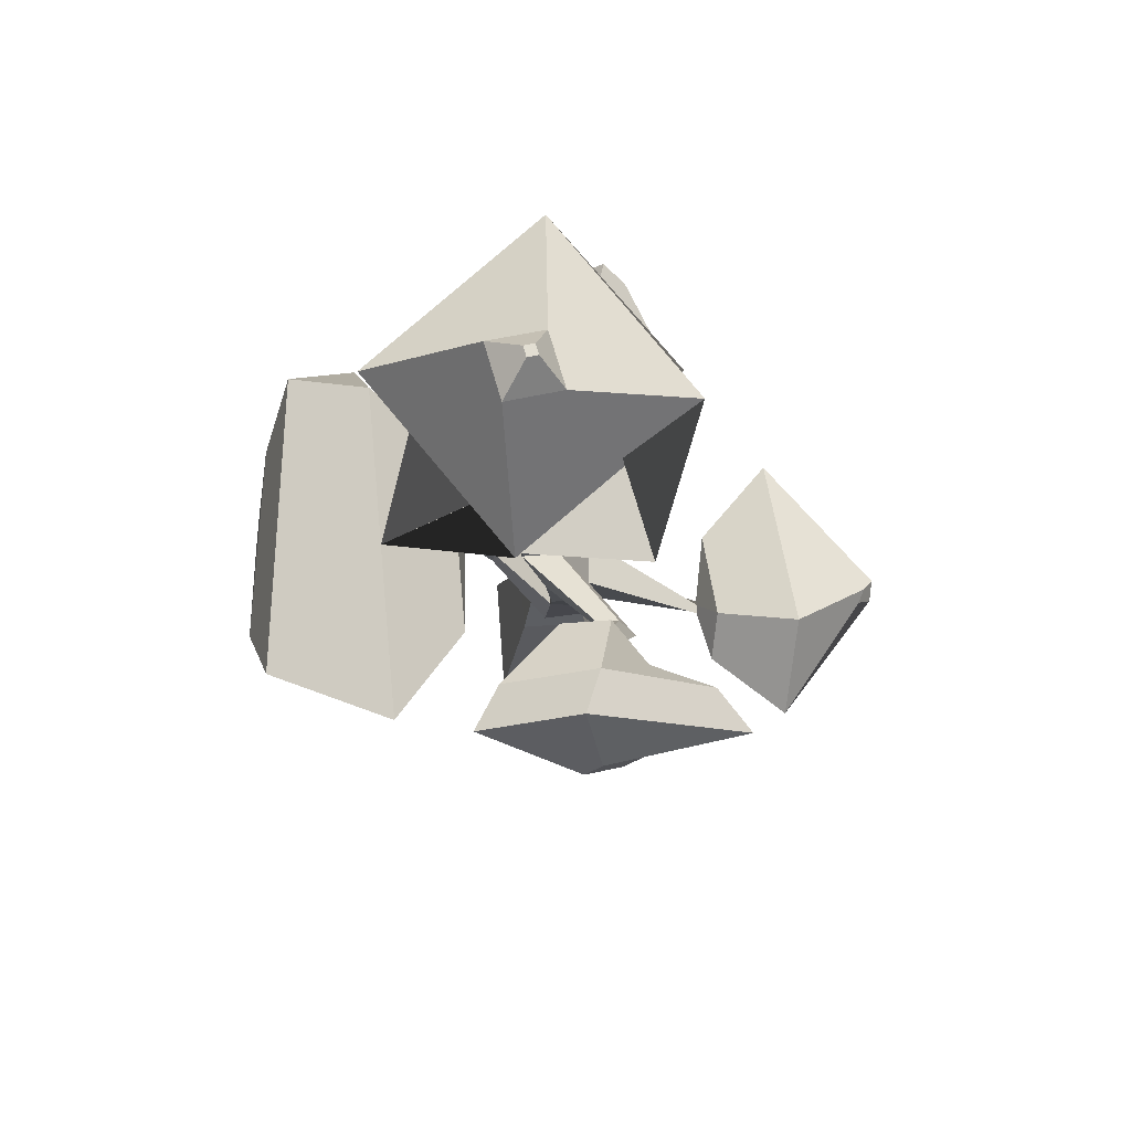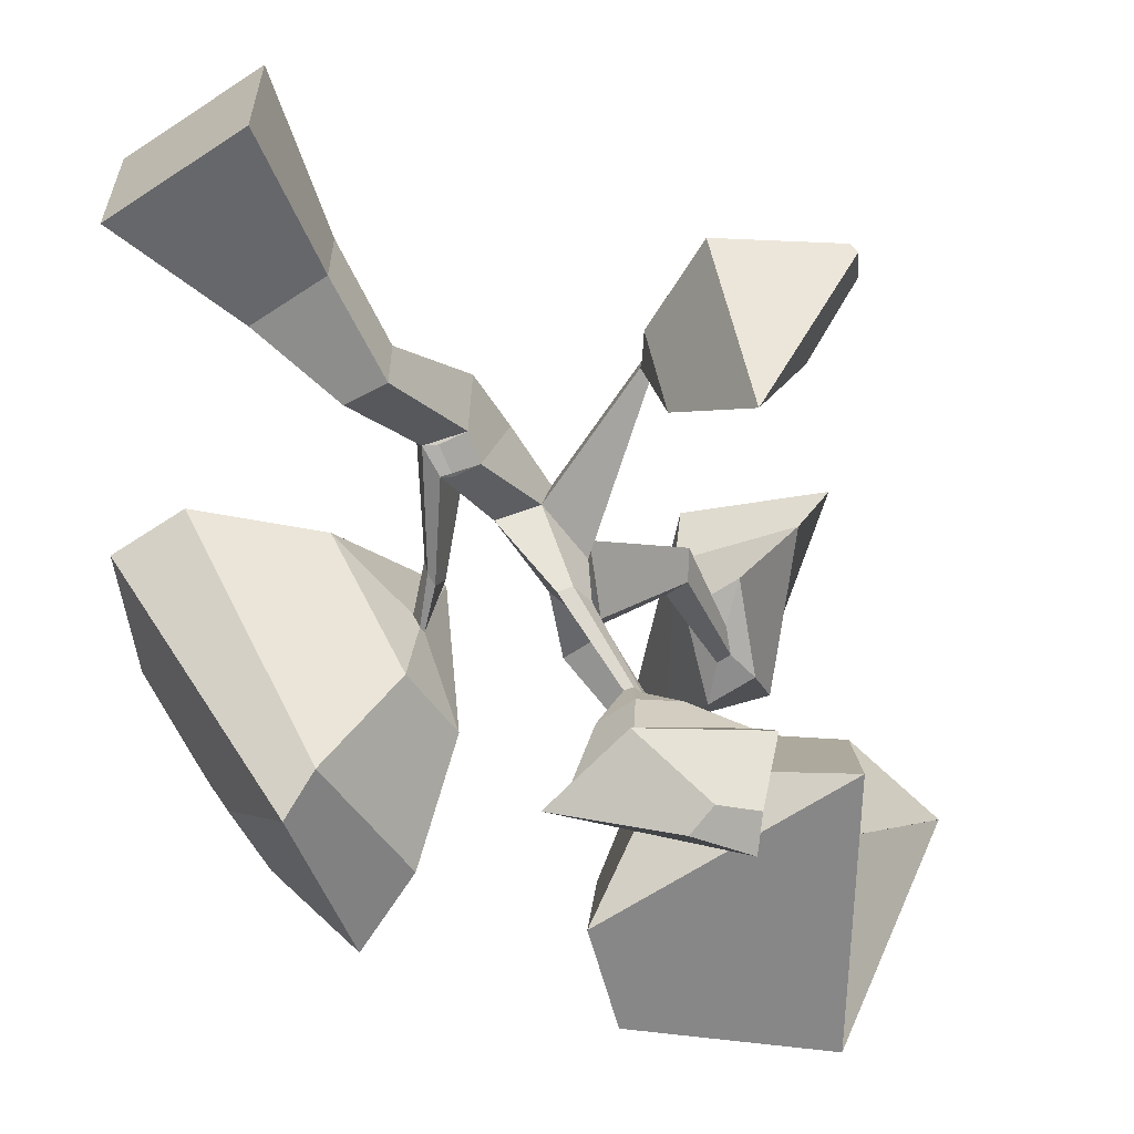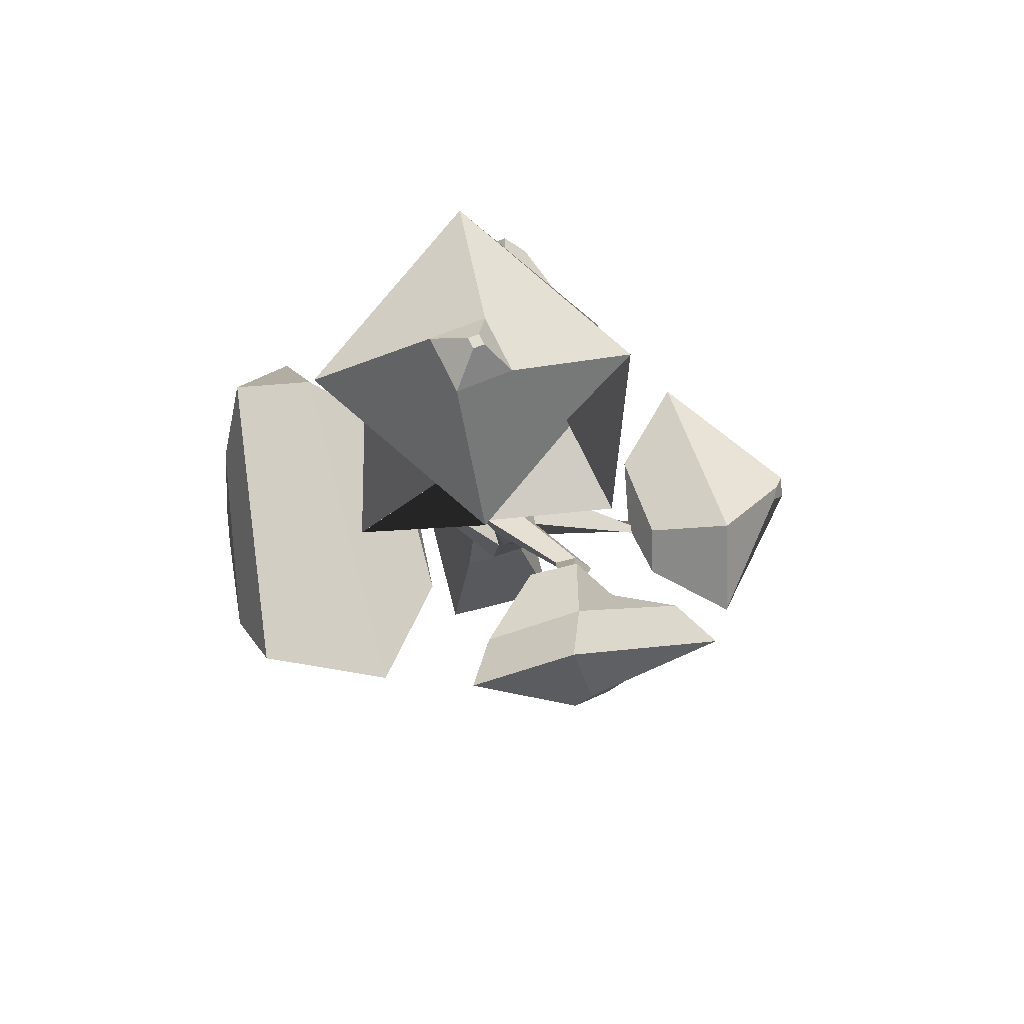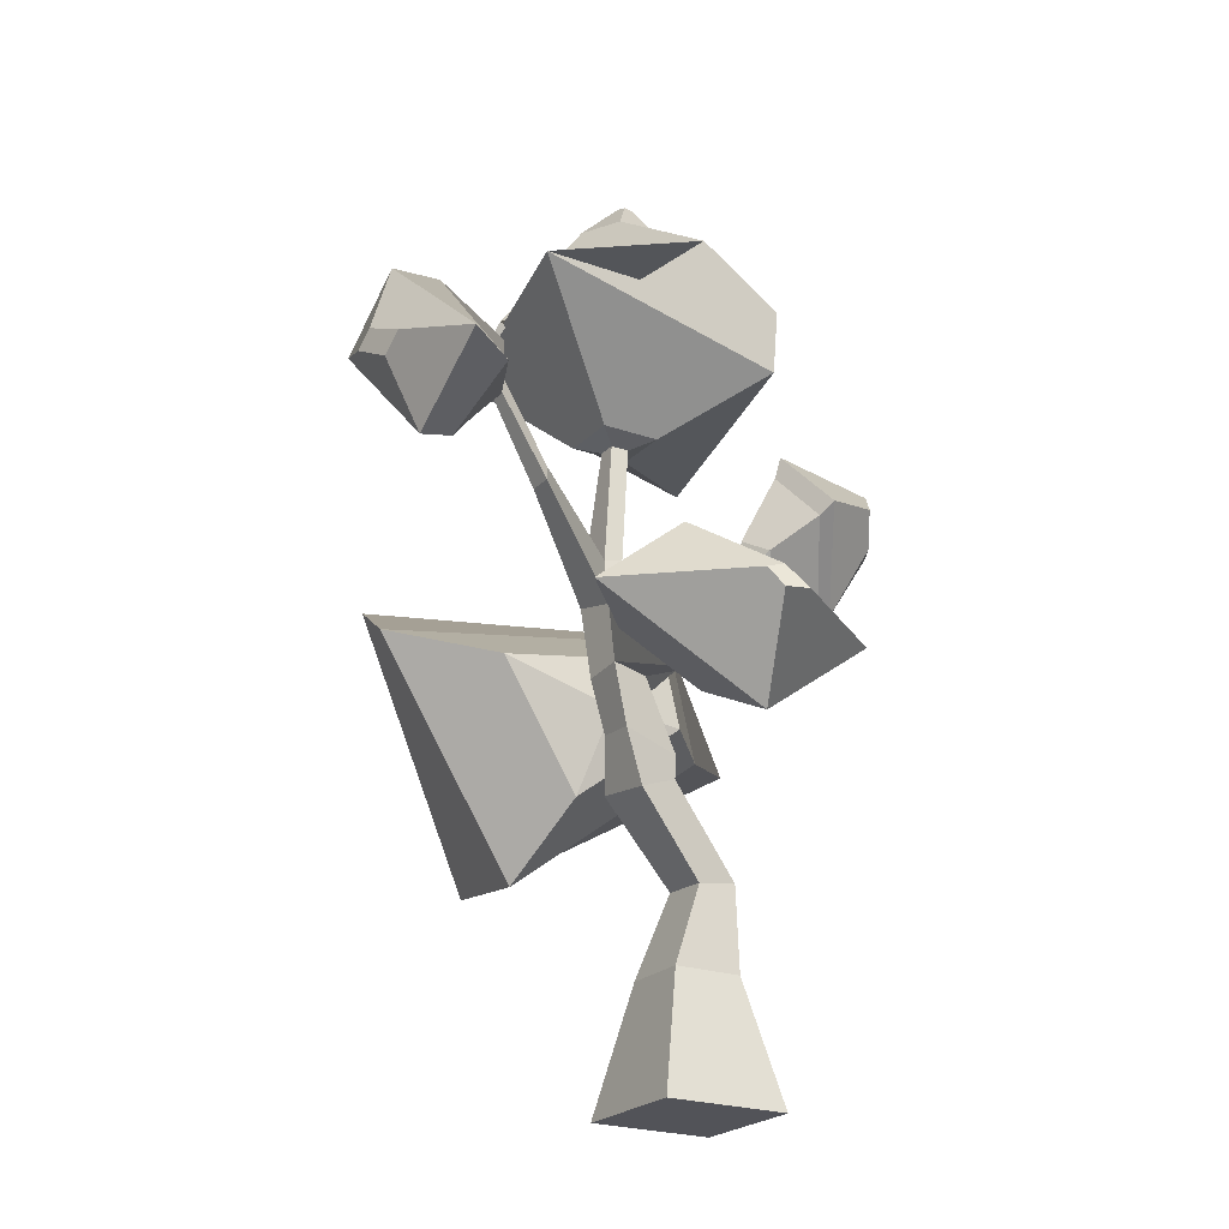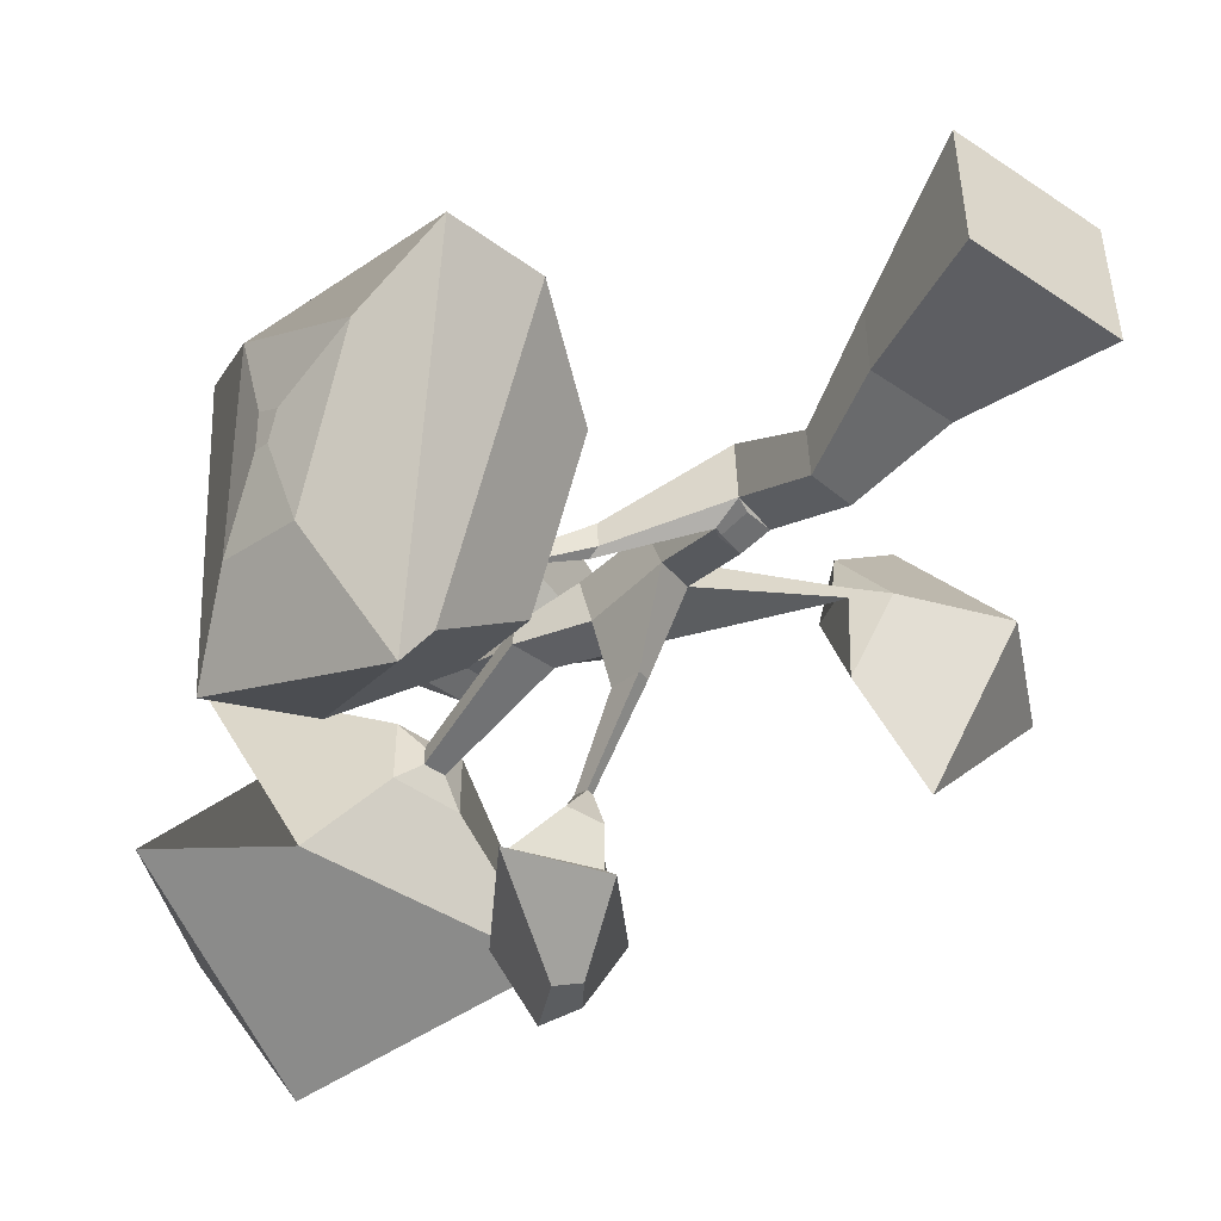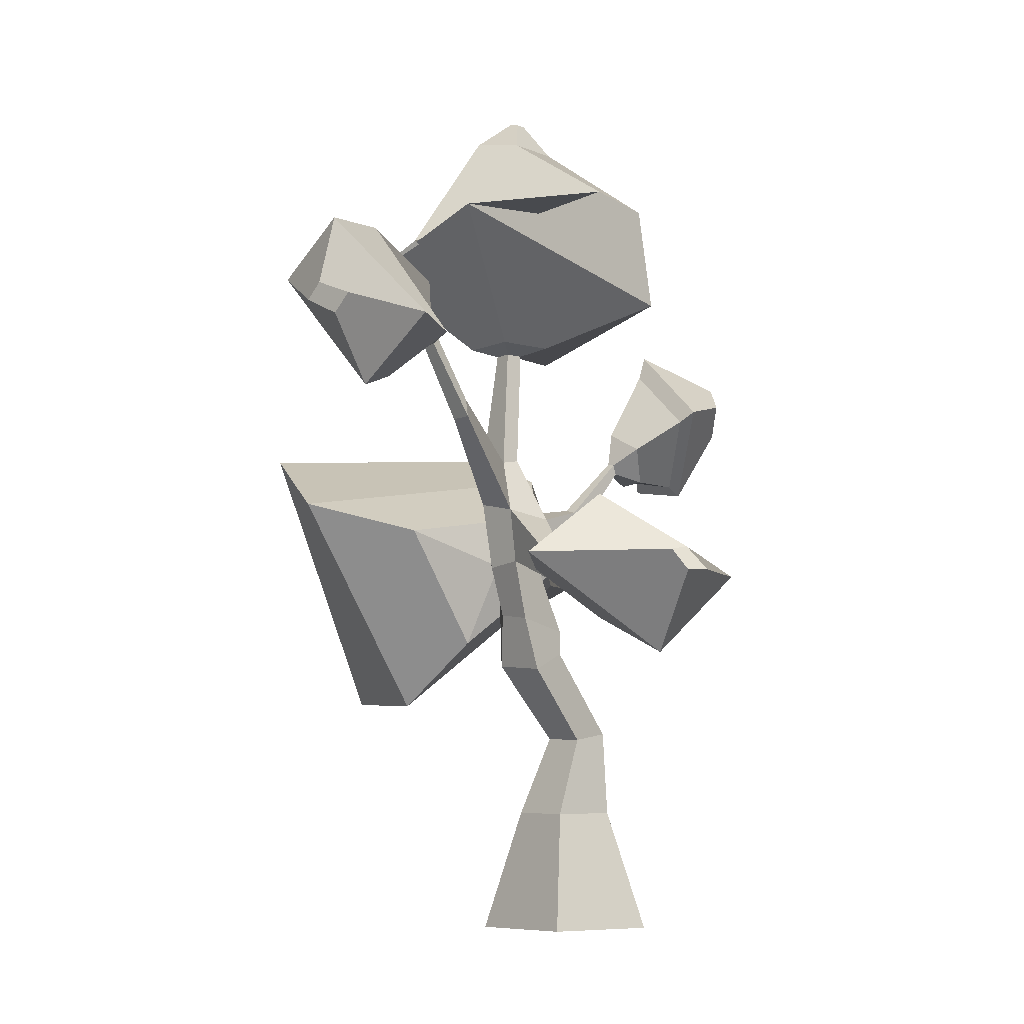
<metadata>
{"format":"obj","ext":"obj","renderer":"f3d","projection":"perspective","resolution":1024,"background":"white","views":[{"elev":70.3,"azim":-4.3,"up":"+Y"},{"elev":-62.3,"azim":34.1,"up":"+Z"},{"elev":72.7,"azim":-14.2,"up":"+Y"},{"elev":-22.6,"azim":58.6,"up":"+Y"},{"elev":-50.6,"azim":-36.8,"up":"+Z"},{"elev":-7.8,"azim":51.4,"up":"+Y"}]}
</metadata>
<code>
o BasicPlant_Cube
v 0.1687 0.3081 -0.1687
v 0.3081 -0.3081 -0.3081
v 0.1687 0.3081 0.1687
v 0.3081 -0.3081 0.3081
v -0.1687 0.3081 -0.1687
v -0.3081 -0.3081 -0.3081
v -0.1687 0.3081 0.1687
v -0.3081 -0.3081 0.3081
v 0.2177 1.078 0.3651
v -0.06178 1.104 0.3893
v 0.1365 1.171 0.1413
v -0.0336 1.126 0.1405
v 0.1528 1.939 0.4983
v -0.06137 1.984 0.519
v 0.1714 1.9 0.2627
v -0.03544 1.944 0.2871
v 0.01488 2.218 0.4379
v -0.1688 2.218 0.4379
v 0.01488 2.236 0.3422
v -0.1688 2.236 0.3422
v -0.0315 2.84 0.3714
v -0.1224 2.84 0.3714
v -0.0315 2.84 0.2805
v -0.1224 2.84 0.2805
v 0.3389 2.376 0.9333
v 0.2194 2.376 0.9333
v 0.2625 2.48 0.8875
v 0.1587 2.48 0.8875
v 0.2192 2.848 1.122
v 0.1429 2.848 1.122
v 0.1704 2.956 1.092
v 0.1041 2.956 1.092
v -0.03206 1.38 0.4055
v -0.03697 1.249 0.09527
v 0.1958 1.351 0.4311
v 0.1073 1.296 0.1158
v 0.02282 1.152 0.1297
v 0.1365 1.171 0.1413
v -0.000418 1.278 0.1047
v 0.1073 1.296 0.1158
v -0.3152 1.536 0.2038
v -0.3033 1.545 0.09858
v -0.3047 1.597 0.07946
v -0.3026 1.653 0.2106
v -0.4566 1.668 0.1229
v -0.4499 1.705 0.07567
v -0.4507 1.735 0.08237
v -0.4495 1.722 0.162
v -0.02942 1.636 0.4831
v 0.1702 1.658 0.4779
v -0.0209 1.563 0.2418
v 0.1453 1.63 0.299
v 0.714 1.512 0.5152
v 0.7069 1.511 0.5578
v 0.7223 1.44 0.5311
v 0.7152 1.437 0.4689
v -0.08375 0.7166 0.03195
v -0.06774 0.7254 -0.1895
v 0.1112 0.7429 -0.1891
v 0.1427 0.7068 0.02257
v 0.07518 1.978 0.03851
v 0.1464 1.96 0.04131
v 0.08019 1.827 -0.01338
v 0.1375 1.85 0.006313
v 0.126 2.259 -0.2298
v 0.1688 2.249 -0.2292
v 0.129 2.187 -0.2633
v 0.1634 2.201 -0.2515
v 0.7978 1.691 0.6236
v 0.7569 1.539 0.8141
v 0.8143 1.312 0.4427
v 0.7726 1.52 0.1534
v 1.178 1.885 0.7509
v 1.095 1.576 1.138
v 1.211 1.113 0.3831
v 1.126 1.537 -0.2052
v 1.562 1.603 0.5231
v 1.528 1.589 0.5885
v 1.6 1.484 0.5501
v 1.624 1.489 0.4442
v 0.369 2.721 1.187
v 0.1023 2.721 1.187
v 0.1984 3.098 1.085
v -0.03315 3.098 1.085
v 0.6656 2.716 1.317
v 0.1602 2.567 1.317
v 0.1248 3.359 1.382
v -0.314 3.229 1.382
v 0.8042 2.761 1.553
v 0.2478 2.486 1.524
v 0.04383 3.398 1.59
v -0.4393 3.159 1.565
v 0.3007 2.937 1.672
v 0.2056 2.845 1.687
v 0.1101 3.018 1.722
v 0.02748 2.938 1.735
v 0.1372 2.425 -0.2438
v 0.2952 2.333 -0.2958
v 0.02269 2.162 -0.4322
v 0.1898 2.167 -0.4127
v 0.2088 2.763 -0.3966
v 0.4798 2.479 -0.4552
v -0.1592 2.229 -0.6987
v 0.181 2.161 -0.6451
v 0.2172 2.878 -0.426
v 0.5624 2.528 -0.4822
v -0.2274 2.185 -0.7681
v 0.1984 2.113 -0.6982
v 0.3234 2.724 -0.847
v 0.4247 2.608 -0.7921
v 0.1967 2.472 -0.9288
v 0.3196 2.456 -0.8549
v -0.5533 1.267 0.2477
v -0.4772 1.681 -0.2848
v -0.4863 2.024 -0.2094
v -0.4731 1.872 0.6872
v -0.9828 0.9211 0.3576
v -0.8446 1.673 -0.6099
v -0.8611 2.297 -0.4729
v -0.837 2.02 1.156
v -1.361 0.9414 0.4158
v -0.9691 1.677 -0.8447
v -1.241 2.471 -0.4693
v -1.41 2.341 0.9796
v -1.461 1.315 0.1711
v -1.336 1.765 -0.3292
v -1.398 2.105 -0.2452
v -1.532 1.906 0.6411
v -1.485 1.692 0.06939
v -1.463 1.77 -0.01796
v -1.474 1.83 -0.003296
v -1.498 1.795 0.1514
v 0.06824 2.882 0.4711
v -0.2221 2.882 0.4711
v 0.06824 2.882 0.1807
v -0.2221 2.882 0.1807
v 0.3871 3.506 0.973
v -0.7815 3.387 0.7618
v 0.6276 3.066 -0.1099
v -0.541 2.947 -0.3212
v 0.6578 3.633 0.2889
v -0.2073 3.443 0.8877
v 0.03201 3.8 -0.5618
v -0.833 3.61 0.03706
v 0.05382 4.023 0.3753
v -0.2188 4.078 0.4333
v -0.004514 4.027 0.09735
v -0.2771 4.082 0.1554
v -0.05273 4.185 0.283
v -0.1053 4.195 0.2942
v -0.06399 4.186 0.2294
v -0.1166 4.196 0.2406
f 58 57 10 12
f 4 3 7 8
f 8 7 5 6
f 6 2 4 8
f 2 1 3 4
f 6 5 1 2
f 51 49 14 16
f 60 59 11 9
f 59 58 12 11
f 57 60 9 10
f 16 14 18 20
f 49 50 13 14
f 52 51 63 64
f 15 13 54 53
f 19 20 24 23
f 14 13 25 26
f 15 16 20 19
f 13 15 19 17
f 17 19 23 21
f 20 18 22 24
f 18 17 21 22
f 26 25 29 30
f 13 17 27 25
f 18 14 26 28
f 17 18 28 27
f 25 27 31 29
f 27 28 32 31
f 28 26 30 32
f 9 11 36 35
f 34 36 40 39
f 10 9 35 33
f 10 33 44 41
f 38 37 39 40
f 11 12 37 38
f 36 11 38 40
f 12 34 39 37
f 42 41 45 46
f 12 10 41 42
f 34 12 42 43
f 33 34 43 44
f 44 43 47 48
f 43 42 46 47
f 41 44 48 45
f 35 36 52 50
f 36 34 51 52
f 33 35 50 49
f 34 33 49 51
f 50 52 56 55
f 13 50 55 54
f 52 15 53 56
f 7 3 60 57
f 1 5 58 59
f 3 1 59 60
f 5 7 57 58
f 64 63 67 68
f 15 52 64 62
f 16 15 62 61
f 51 16 61 63
f 63 61 65 67
f 62 64 68 66
f 61 62 66 65
f 23 24 136 135
f 29 31 83 81
f 46 45 113 114
f 56 53 69 72
f 66 68 100 98
f 71 72 76 75
f 53 54 70 69
f 55 56 72 71
f 54 55 71 70
f 76 73 77 80
f 70 71 75 74
f 72 69 73 76
f 69 70 74 73
f 79 80 77 78
f 73 74 78 77
f 75 76 80 79
f 74 75 79 78
f 84 82 86 88
f 31 32 84 83
f 32 30 82 84
f 30 29 81 82
f 85 87 91 89
f 82 81 85 86
f 81 83 87 85
f 83 84 88 87
f 92 90 94 96
f 87 88 92 91
f 88 86 90 92
f 86 85 89 90
f 94 93 95 96
f 90 89 93 94
f 89 91 95 93
f 91 92 96 95
f 98 100 104 102
f 65 66 98 97
f 68 67 99 100
f 67 65 97 99
f 104 103 107 108
f 97 98 102 101
f 100 99 103 104
f 99 97 101 103
f 107 105 109 111
f 103 101 105 107
f 102 104 108 106
f 101 102 106 105
f 112 111 109 110
f 106 108 112 110
f 105 106 110 109
f 108 107 111 112
f 116 115 119 120
f 48 47 115 116
f 47 46 114 115
f 45 48 116 113
f 117 120 124 121
f 115 114 118 119
f 113 116 120 117
f 114 113 117 118
f 121 124 128 125
f 118 117 121 122
f 120 119 123 124
f 119 118 122 123
f 128 127 131 132
f 122 121 125 126
f 124 123 127 128
f 123 122 126 127
f 130 129 132 131
f 127 126 130 131
f 125 128 132 129
f 126 125 129 130
f 136 134 138 140
f 21 23 135 133
f 24 22 134 136
f 22 21 133 134
f 140 138 142 144
f 134 133 137 138
f 135 136 140 139
f 133 135 139 137
f 143 144 148 147
f 138 137 141 142
f 139 140 144 143
f 137 139 143 141
f 148 146 150 152
f 141 143 147 145
f 144 142 146 148
f 142 141 145 146
f 151 152 150 149
f 146 145 149 150
f 147 148 152 151
f 145 147 151 149

</code>
